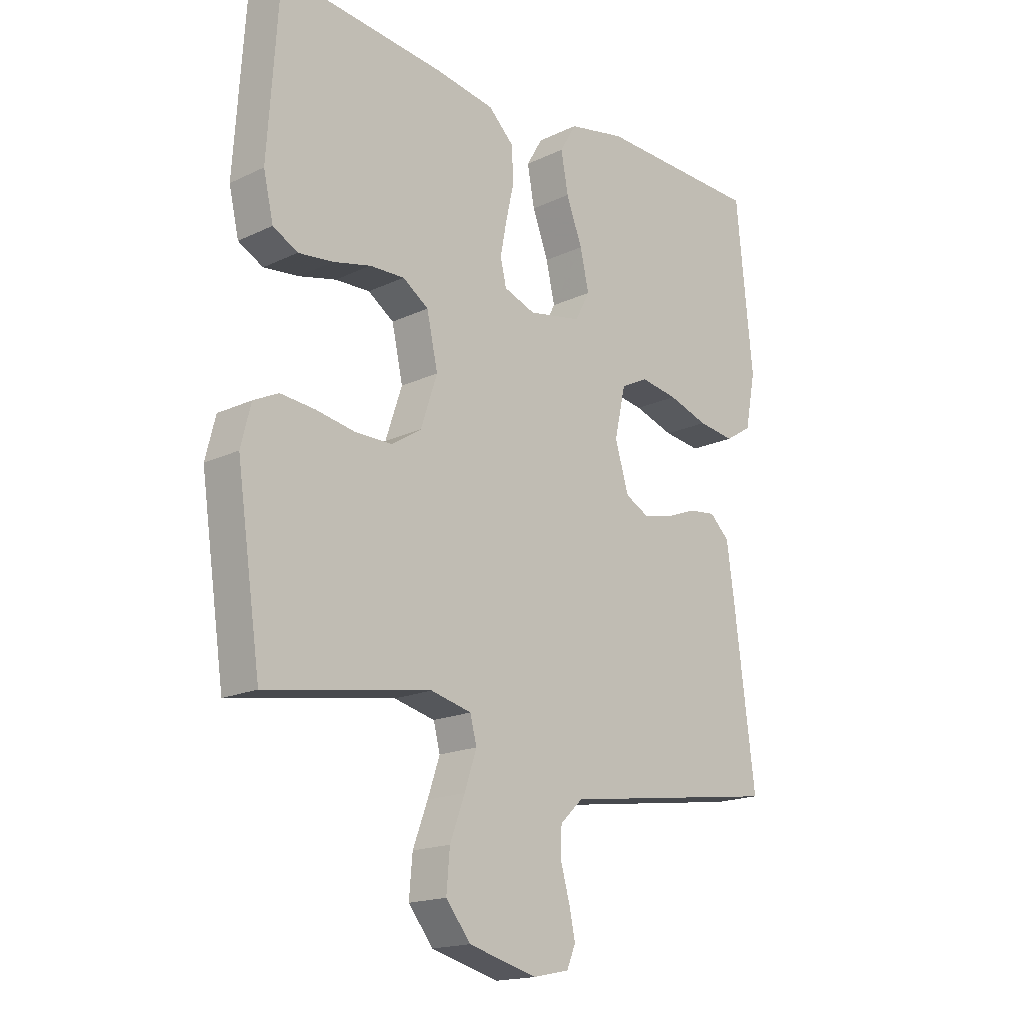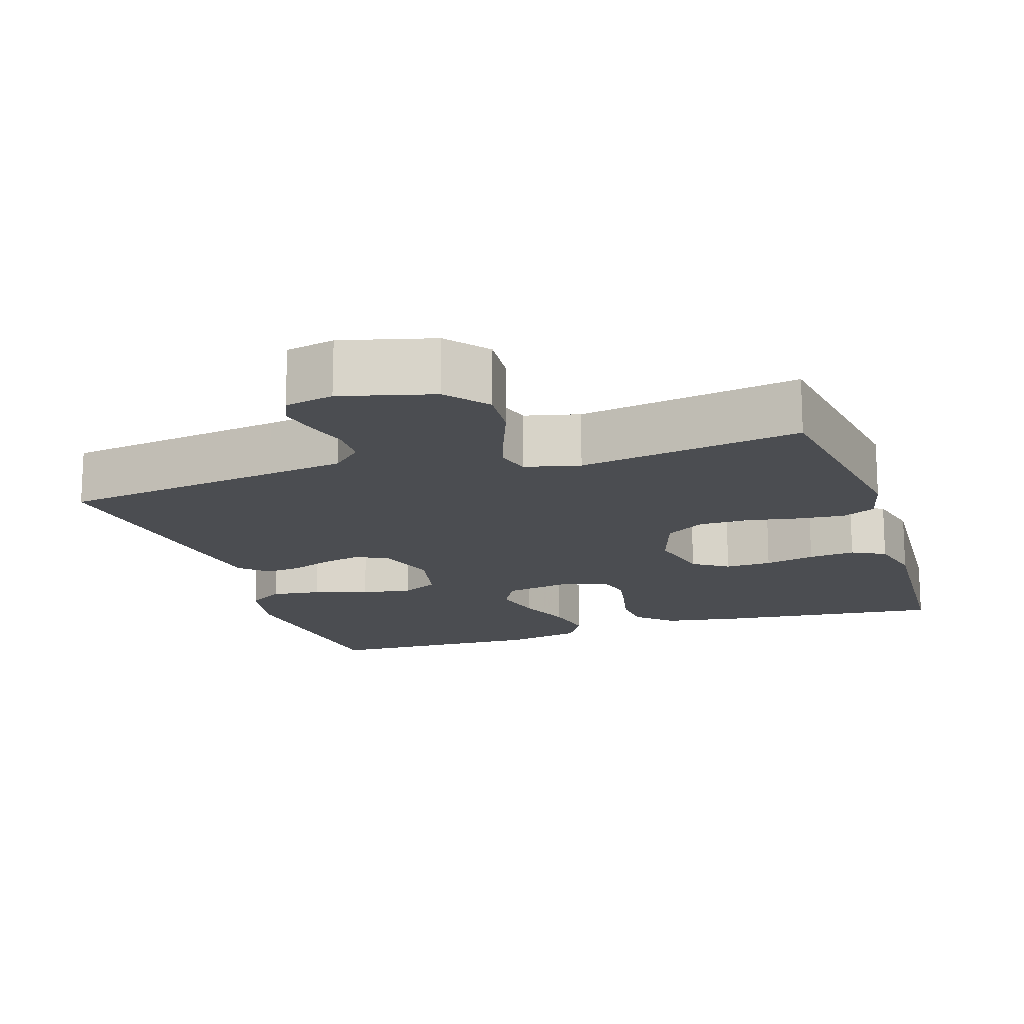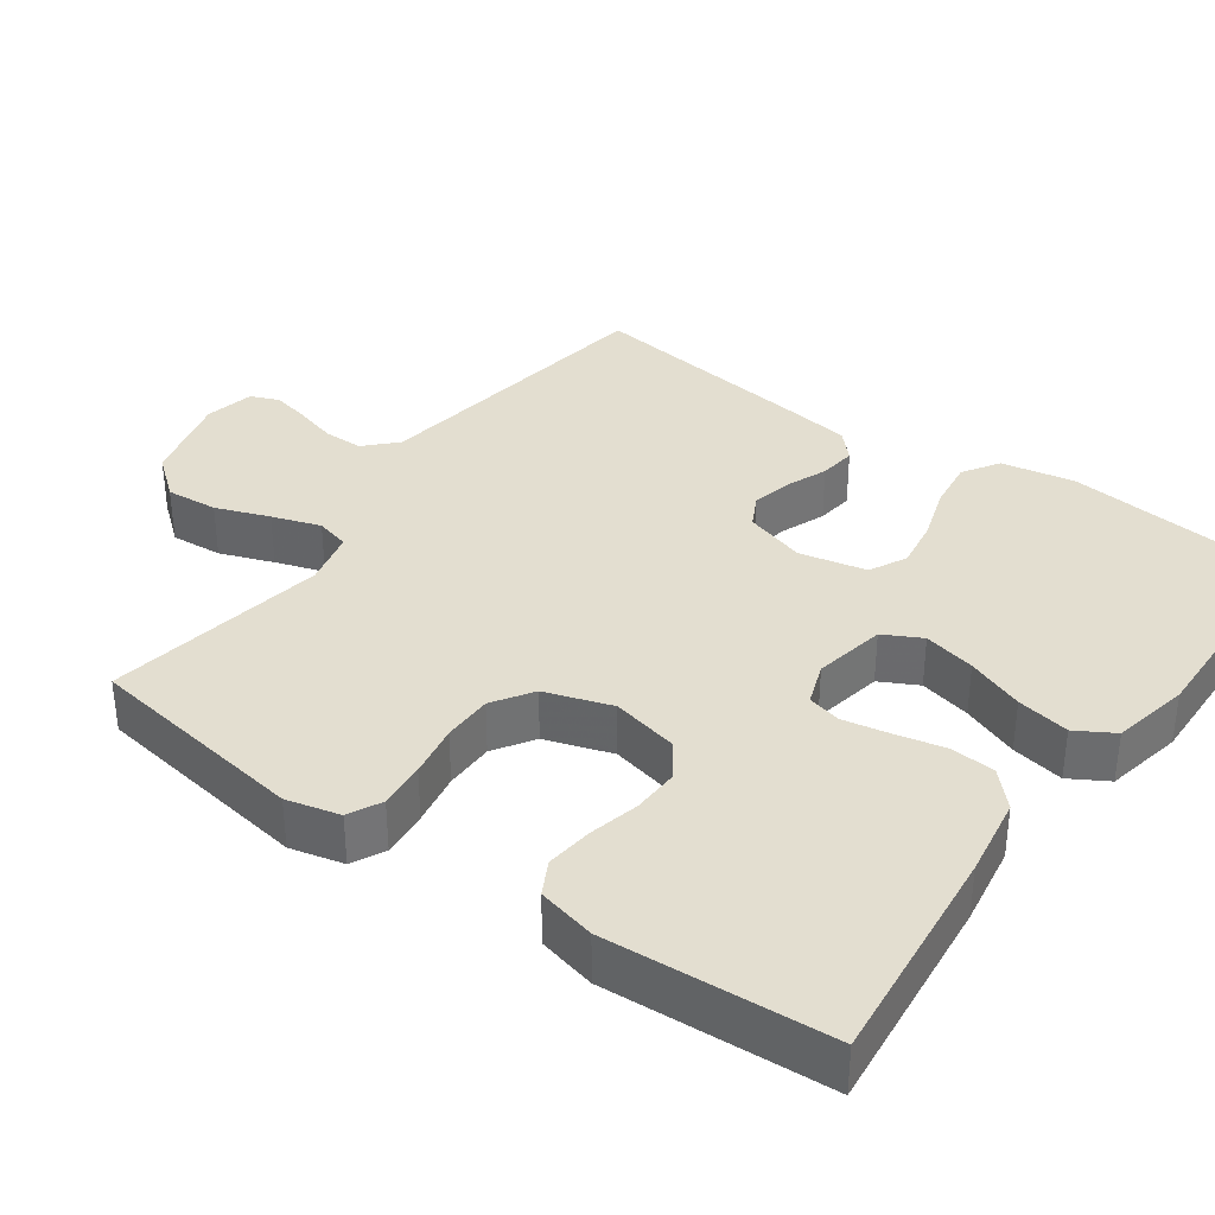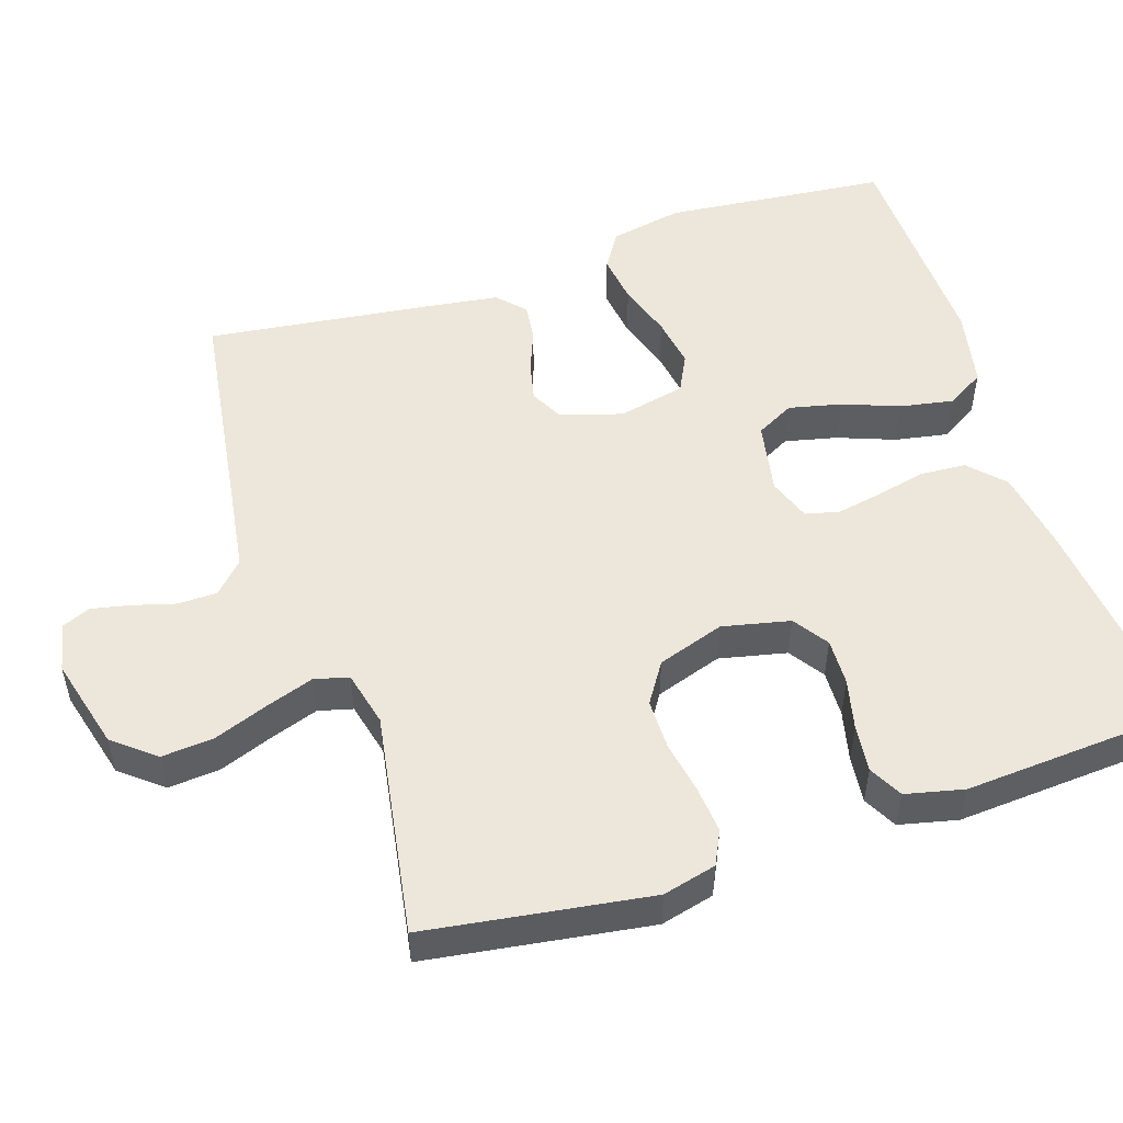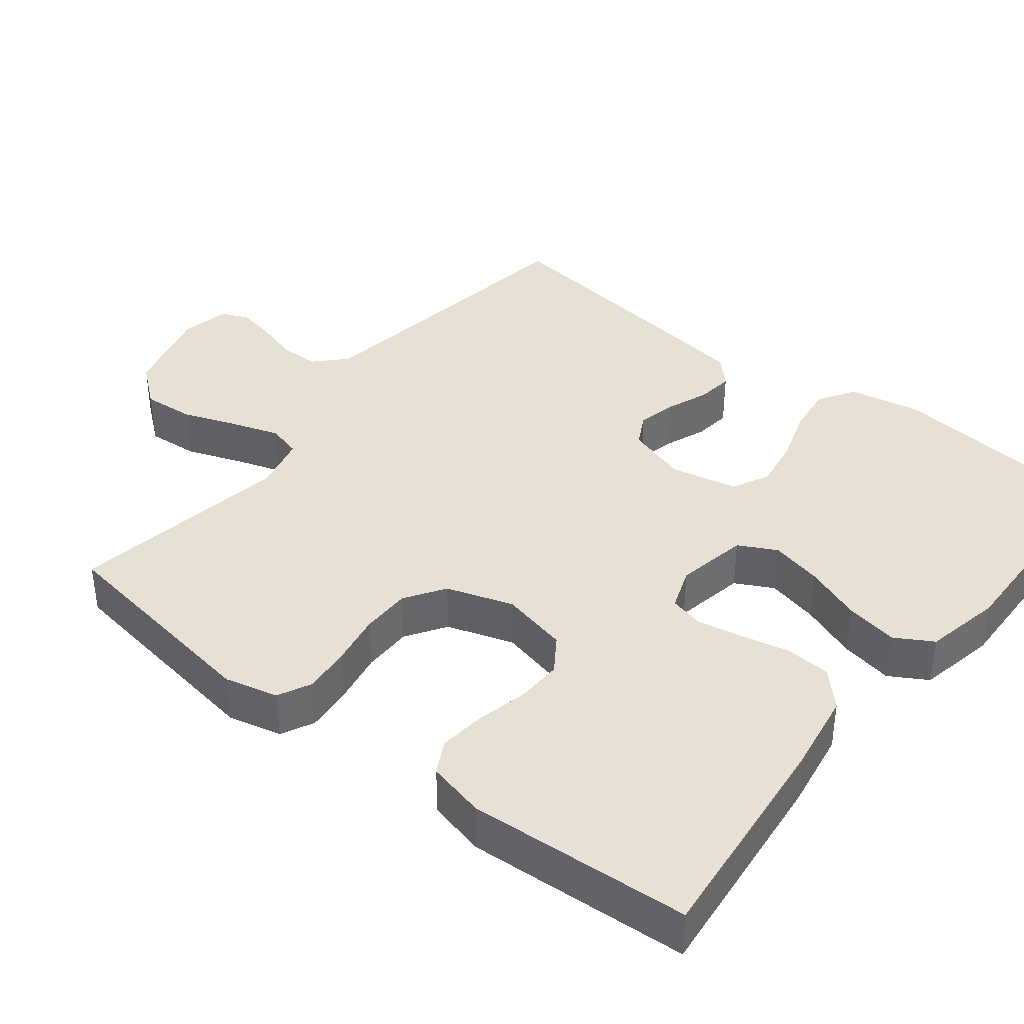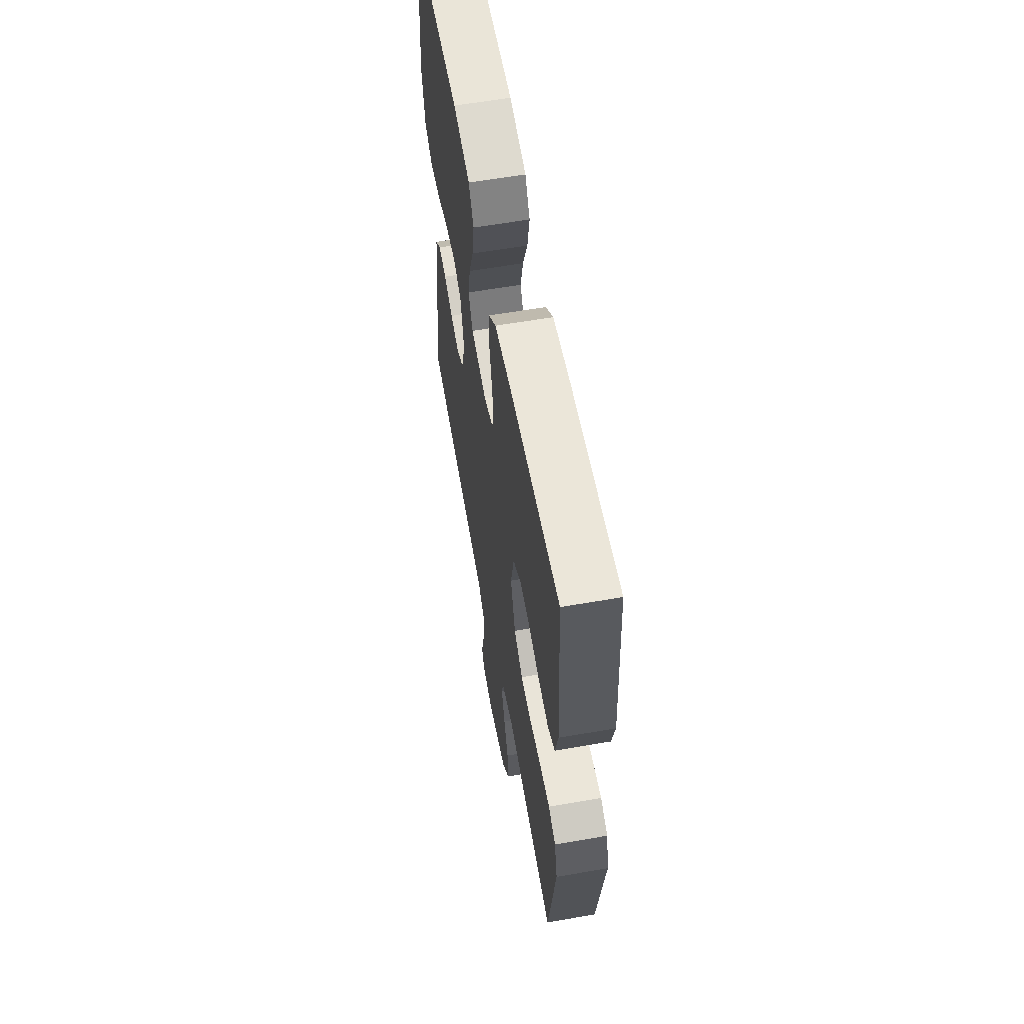
<metadata>
{"format":"obj","ext":"obj","renderer":"f3d","projection":"perspective","resolution":1024,"background":"white","views":[{"elev":-17.4,"azim":-46.7,"up":"+Z"},{"elev":-15.8,"azim":-161.9,"up":"+Y"},{"elev":35.7,"azim":-54.1,"up":"+Y"},{"elev":52.0,"azim":-108.1,"up":"+Y"},{"elev":39.0,"azim":-51.5,"up":"+Y"},{"elev":60.2,"azim":-100.1,"up":"+Z"}]}
</metadata>
<code>
v 0.5 0.07 -0.5
v 0.2 0.07 -0.543
v 0.097 0.07 -0.558
v 0.056 0.07 -0.597
v 0.055 0.07 -0.65
v 0.071 0.07 -0.707
v 0.082 0.07 -0.759
v 0.066 0.07 -0.797
v 0 0.07 -0.811
v -0.124 0.07 -0.778
v -0.169 0.07 -0.722
v -0.163 0.07 -0.652
v -0.136 0.07 -0.58
v -0.114 0.07 -0.515
v -0.126 0.07 -0.469
v -0.2 0.07 -0.451
v -0.5 0.07 -0.5
v -0.544 0.07 -0.2
v -0.526 0.07 -0.128
v -0.481 0.07 -0.106
v -0.418 0.07 -0.112
v -0.347 0.07 -0.125
v -0.28 0.07 -0.125
v -0.226 0.07 -0.09
v -0.196 0.07 0
v -0.216 0.07 0.091
v -0.263 0.07 0.123
v -0.326 0.07 0.121
v -0.394 0.07 0.105
v -0.457 0.07 0.098
v -0.502 0.07 0.122
v -0.52 0.07 0.2
v -0.5 0.07 0.5
v -0.2 0.07 0.468
v -0.091 0.07 0.45
v -0.045 0.07 0.406
v -0.041 0.07 0.345
v -0.056 0.07 0.279
v -0.068 0.07 0.217
v -0.057 0.07 0.171
v 0 0.07 0.15
v 0.097 0.07 0.168
v 0.124 0.07 0.219
v 0.108 0.07 0.289
v 0.079 0.07 0.366
v 0.066 0.07 0.437
v 0.096 0.07 0.488
v 0.2 0.07 0.509
v 0.5 0.07 0.5
v 0.53 0.07 0.2
v 0.511 0.07 0.102
v 0.462 0.07 0.071
v 0.395 0.07 0.08
v 0.322 0.07 0.104
v 0.254 0.07 0.115
v 0.204 0.07 0.09
v 0.184 0.07 0
v 0.209 0.07 -0.083
v 0.253 0.07 -0.106
v 0.306 0.07 -0.094
v 0.362 0.07 -0.072
v 0.412 0.07 -0.066
v 0.448 0.07 -0.1
v 0.462 0.07 -0.2
v 0.5 0 -0.5
v 0.2 0 -0.543
v 0.097 0 -0.558
v 0.056 0 -0.597
v 0.055 0 -0.65
v 0.071 0 -0.707
v 0.082 0 -0.759
v 0.066 0 -0.797
v 0 0 -0.811
v -0.124 0 -0.778
v -0.169 0 -0.722
v -0.163 0 -0.652
v -0.136 0 -0.58
v -0.114 0 -0.515
v -0.126 0 -0.469
v -0.2 0 -0.451
v -0.5 0 -0.5
v -0.544 0 -0.2
v -0.526 0 -0.128
v -0.481 0 -0.106
v -0.418 0 -0.112
v -0.347 0 -0.125
v -0.28 0 -0.125
v -0.226 0 -0.09
v -0.196 0 0
v -0.216 0 0.091
v -0.263 0 0.123
v -0.326 0 0.121
v -0.394 0 0.105
v -0.457 0 0.098
v -0.502 0 0.122
v -0.52 0 0.2
v -0.5 0 0.5
v -0.2 0 0.468
v -0.091 0 0.45
v -0.045 0 0.406
v -0.041 0 0.345
v -0.056 0 0.279
v -0.068 0 0.217
v -0.057 0 0.171
v 0 0 0.15
v 0.097 0 0.168
v 0.124 0 0.219
v 0.108 0 0.289
v 0.079 0 0.366
v 0.066 0 0.437
v 0.096 0 0.488
v 0.2 0 0.509
v 0.5 0 0.5
v 0.53 0 0.2
v 0.511 0 0.102
v 0.462 0 0.071
v 0.395 0 0.08
v 0.322 0 0.104
v 0.254 0 0.115
v 0.204 0 0.09
v 0.184 0 0
v 0.209 0 -0.083
v 0.253 0 -0.106
v 0.306 0 -0.094
v 0.362 0 -0.072
v 0.412 0 -0.066
v 0.448 0 -0.1
v 0.462 0 -0.2
f 63 64 1 2
f 60 61 62 63
f 59 60 63 2
f 58 59 2 3
f 57 58 3 4
f 51 52 53 54
f 51 54 55
f 50 51 55
f 49 50 55
f 48 49 55 56
f 44 45 46 47
f 43 44 47 48
f 35 36 37 38
f 35 38 39
f 34 35 39
f 33 34 39 40
f 31 32 33 40
f 28 29 30 31
f 27 28 31 40
f 19 20 21 22
f 19 22 23
f 16 17 18 19
f 15 16 19 23
f 10 11 12 13
f 10 13 14
f 9 10 14
f 8 9 14 15
f 5 6 7 8
f 43 48 56 57
f 42 43 57 4
f 41 42 4
f 26 27 40 41
f 25 26 41 4
f 24 25 4 5
f 15 23 24
f 5 8 15 24
f 66 65 128 127
f 127 126 125 124
f 66 127 124 123
f 67 66 123 122
f 68 67 122 121
f 118 117 116 115
f 119 118 115
f 119 115 114
f 119 114 113
f 120 119 113 112
f 111 110 109 108
f 112 111 108 107
f 102 101 100 99
f 103 102 99
f 103 99 98
f 104 103 98 97
f 104 97 96 95
f 95 94 93 92
f 104 95 92 91
f 86 85 84 83
f 87 86 83
f 83 82 81 80
f 87 83 80 79
f 77 76 75 74
f 78 77 74
f 78 74 73
f 79 78 73 72
f 72 71 70 69
f 121 120 112 107
f 68 121 107 106
f 68 106 105
f 105 104 91 90
f 68 105 90 89
f 69 68 89 88
f 88 87 79
f 88 79 72 69
f 1 65 66 2
f 2 66 67 3
f 3 67 68 4
f 4 68 69 5
f 5 69 70 6
f 6 70 71 7
f 7 71 72 8
f 8 72 73 9
f 9 73 74 10
f 10 74 75 11
f 11 75 76 12
f 12 76 77 13
f 13 77 78 14
f 14 78 79 15
f 15 79 80 16
f 16 80 81 17
f 17 81 82 18
f 18 82 83 19
f 19 83 84 20
f 20 84 85 21
f 21 85 86 22
f 22 86 87 23
f 23 87 88 24
f 24 88 89 25
f 25 89 90 26
f 26 90 91 27
f 27 91 92 28
f 28 92 93 29
f 29 93 94 30
f 30 94 95 31
f 31 95 96 32
f 32 96 97 33
f 33 97 98 34
f 34 98 99 35
f 35 99 100 36
f 36 100 101 37
f 37 101 102 38
f 38 102 103 39
f 39 103 104 40
f 40 104 105 41
f 41 105 106 42
f 42 106 107 43
f 43 107 108 44
f 44 108 109 45
f 45 109 110 46
f 46 110 111 47
f 47 111 112 48
f 48 112 113 49
f 49 113 114 50
f 50 114 115 51
f 51 115 116 52
f 52 116 117 53
f 53 117 118 54
f 54 118 119 55
f 55 119 120 56
f 56 120 121 57
f 57 121 122 58
f 58 122 123 59
f 59 123 124 60
f 60 124 125 61
f 61 125 126 62
f 62 126 127 63
f 63 127 128 64
f 64 128 65 1

</code>
